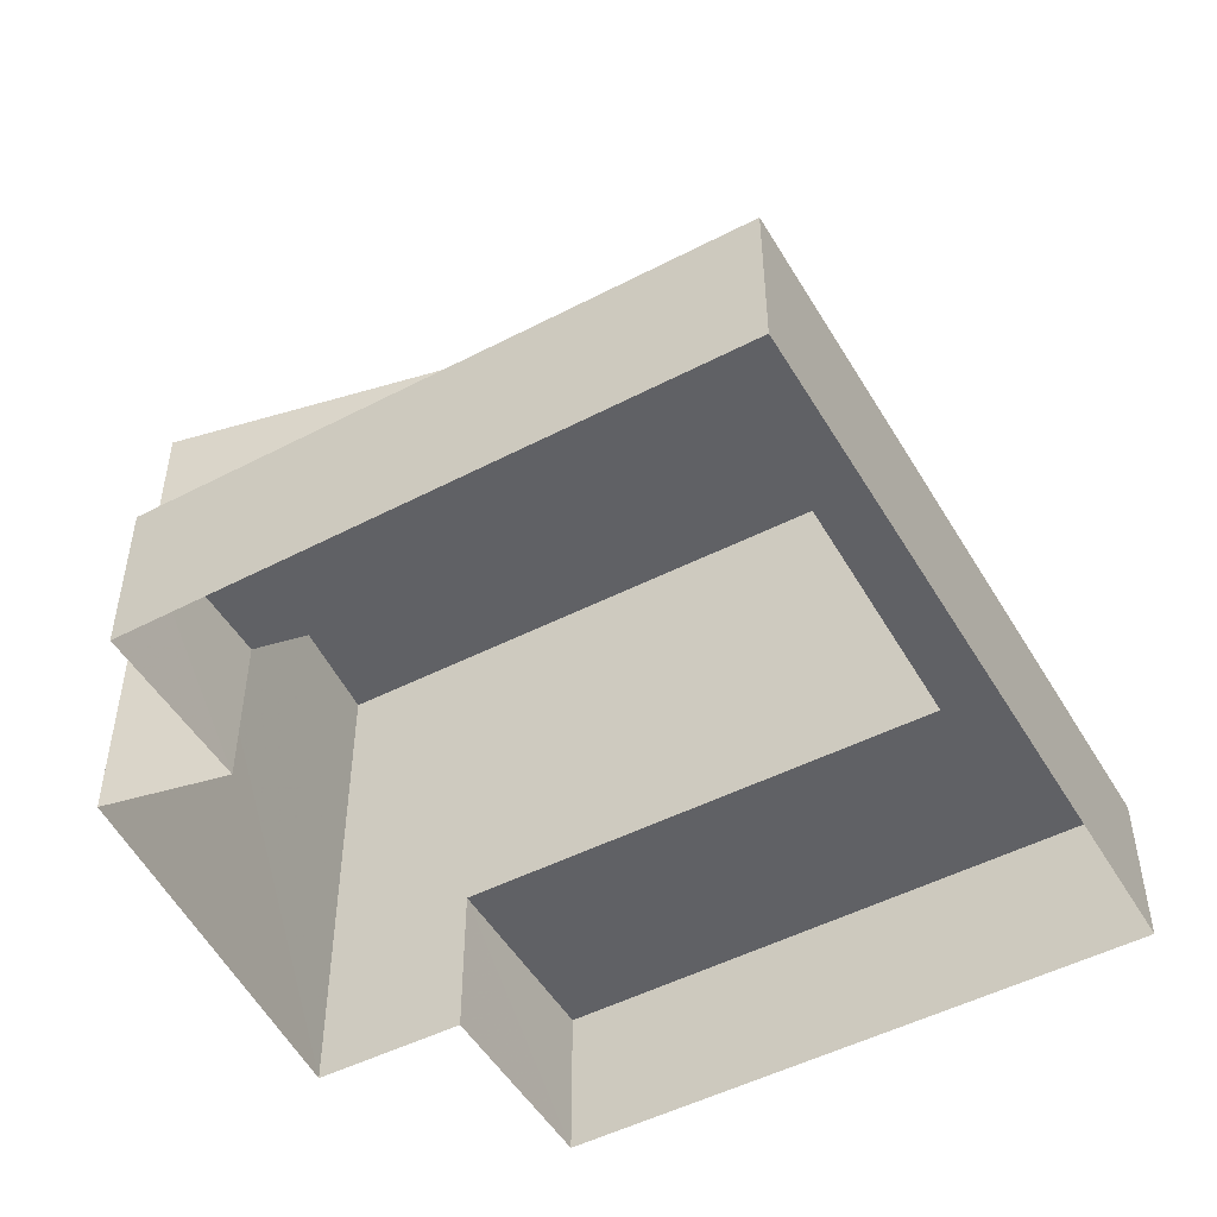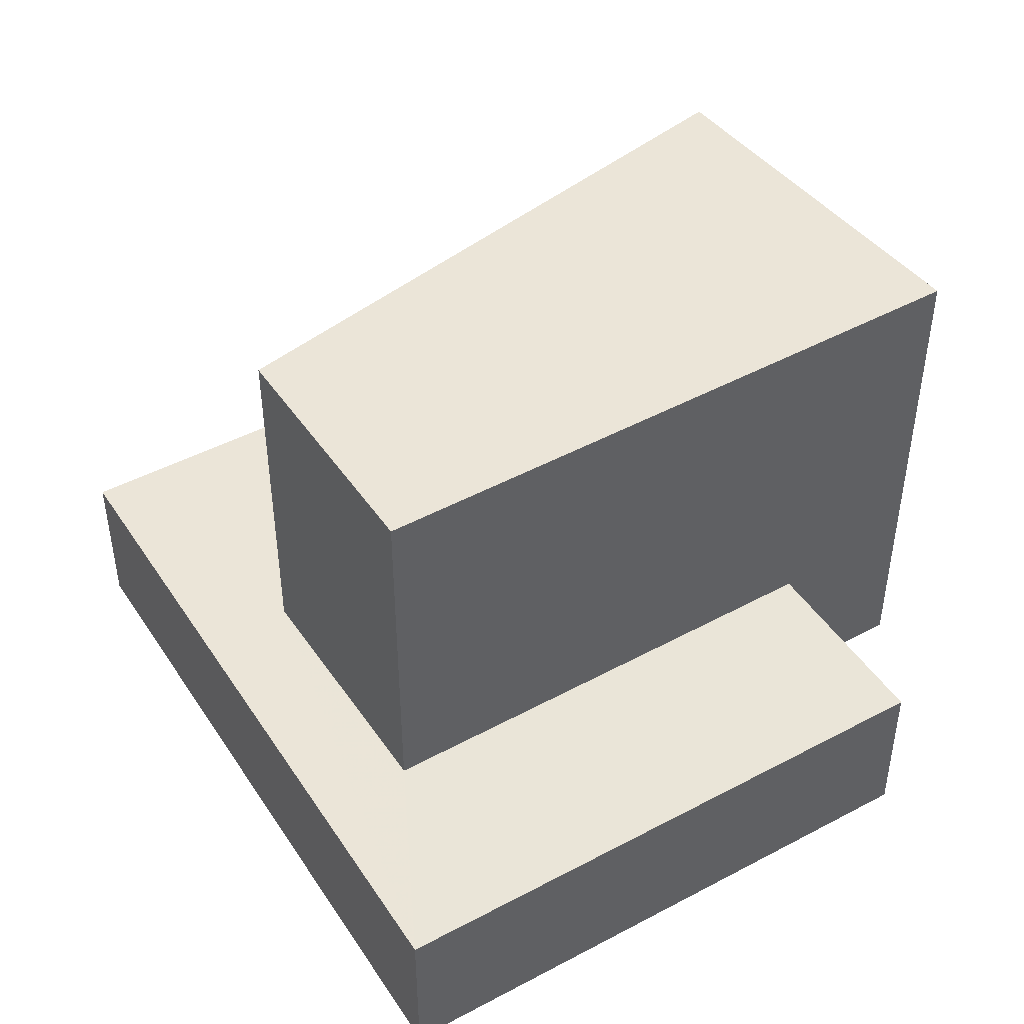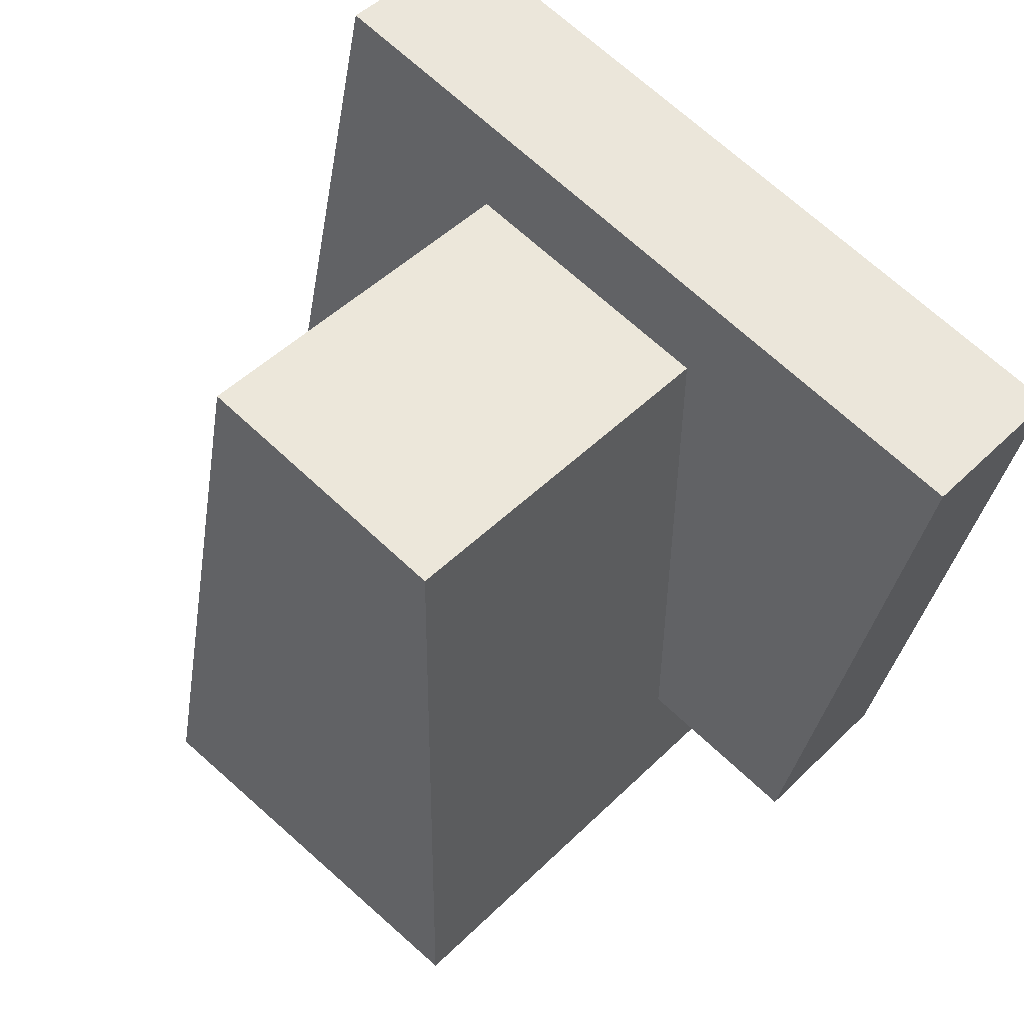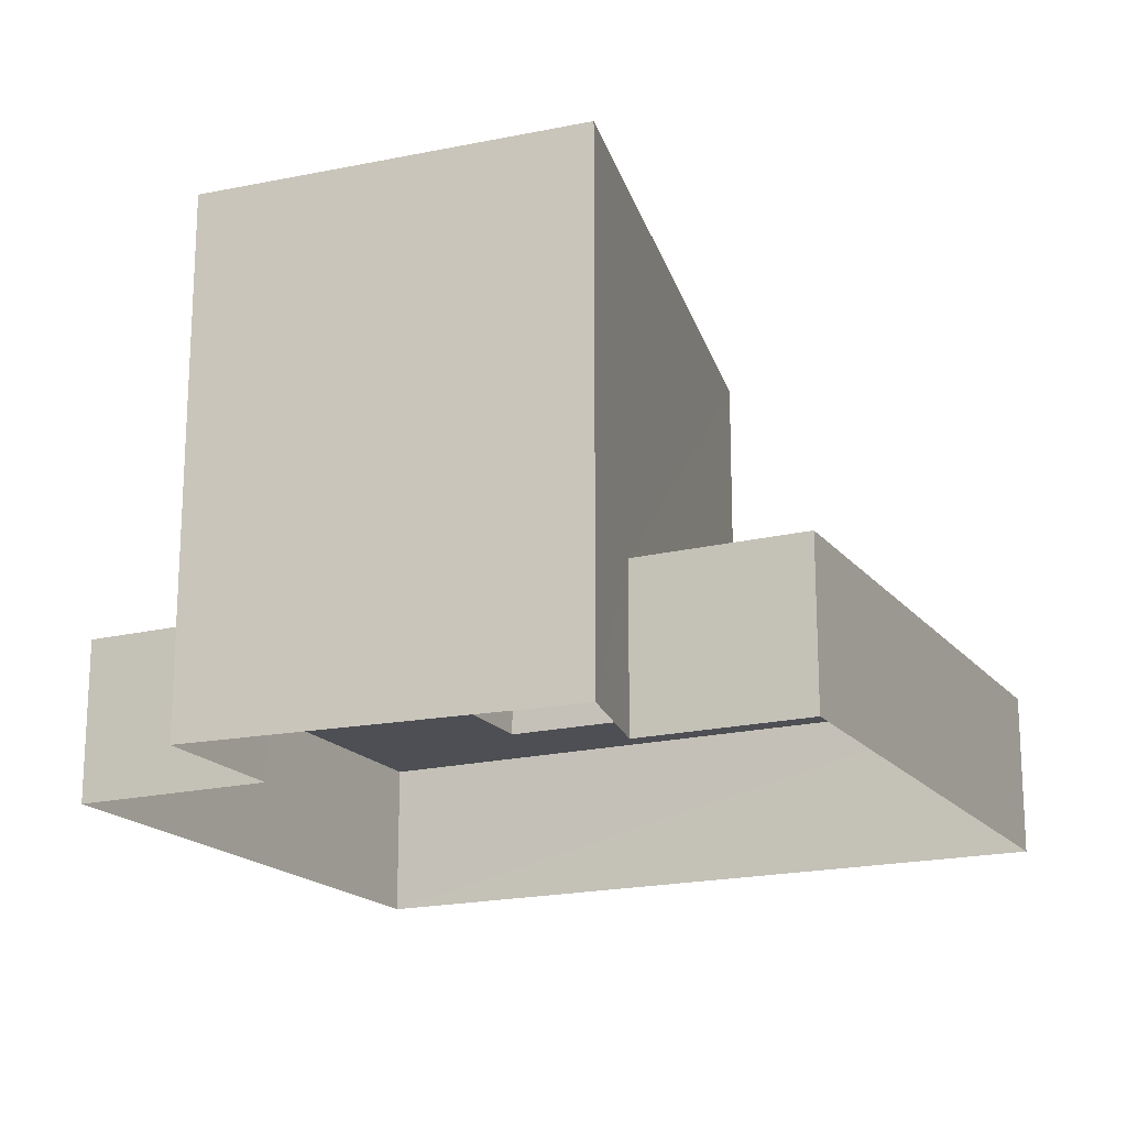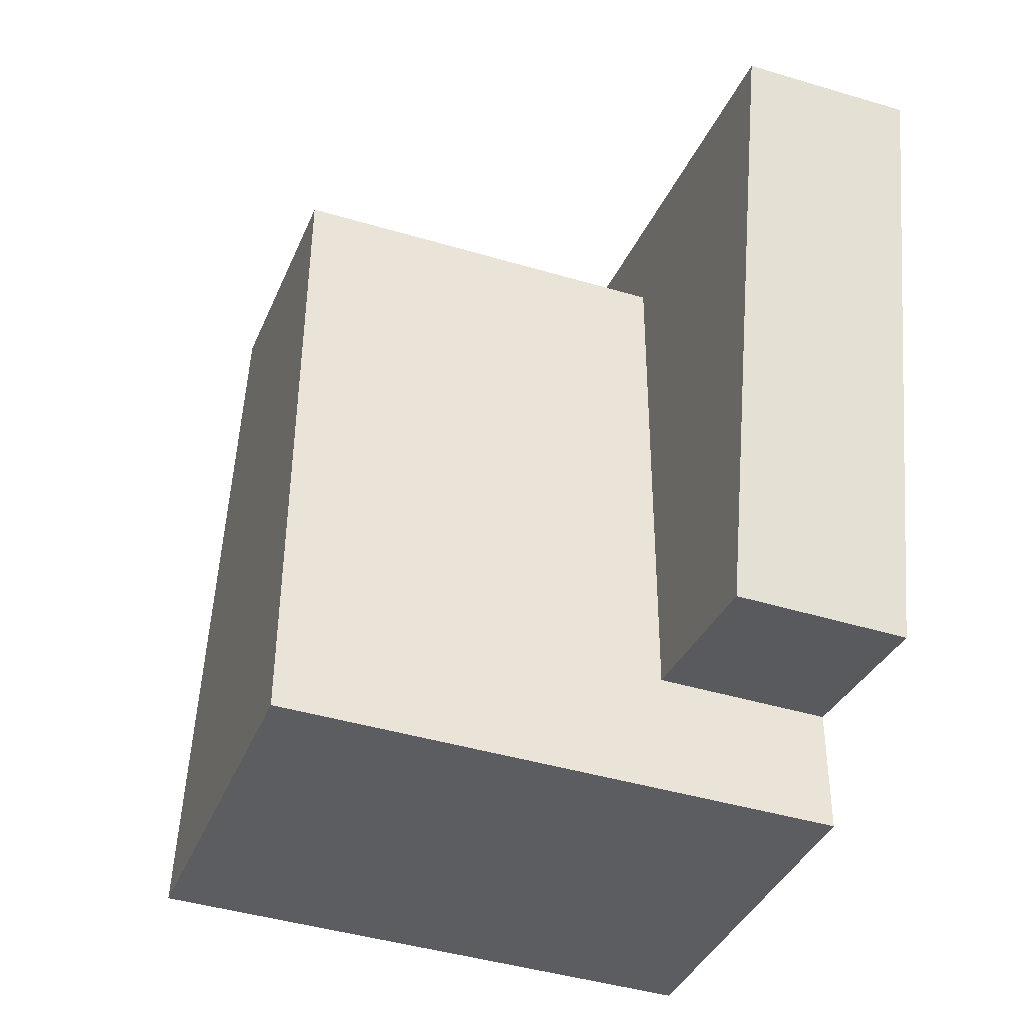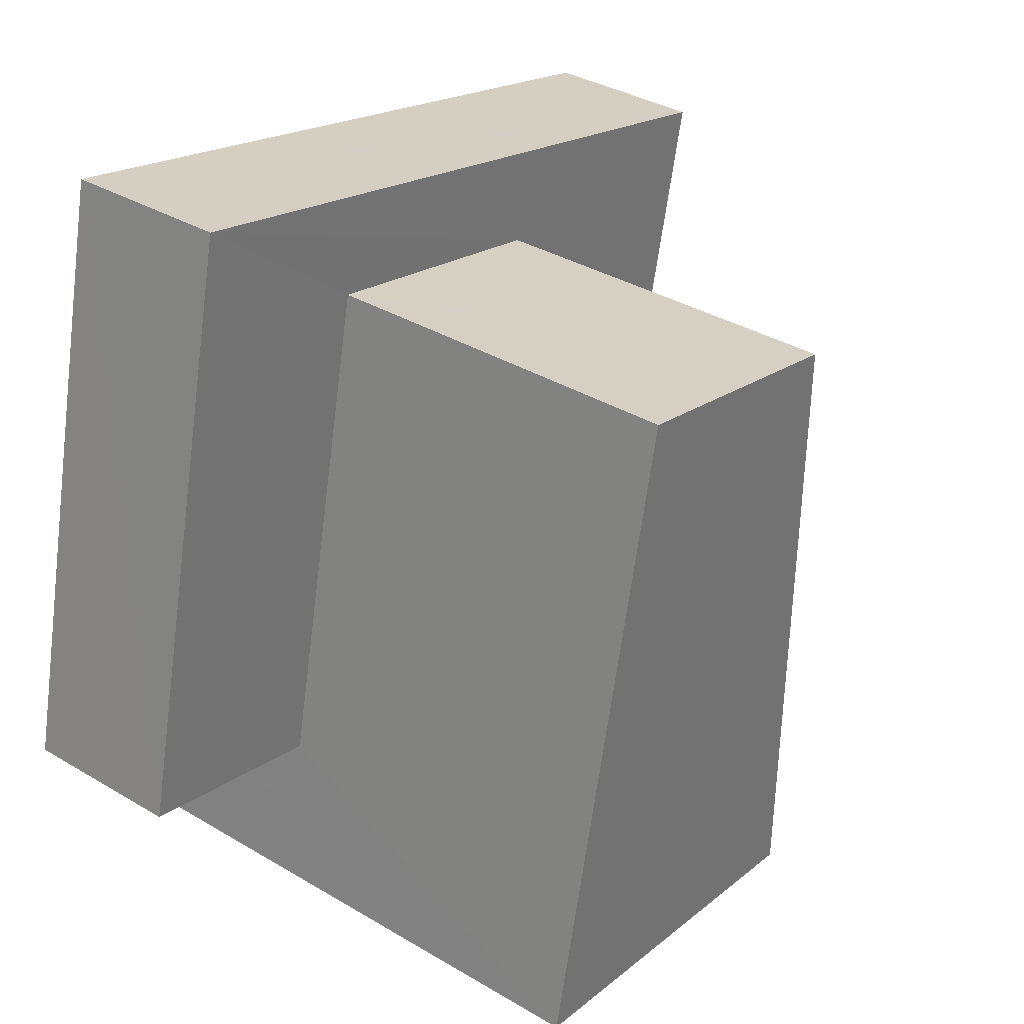
<metadata>
{"format":"obj","ext":"obj","renderer":"f3d","projection":"perspective","resolution":1024,"background":"white","views":[{"elev":-50.1,"azim":107.2,"up":"+Z"},{"elev":45.6,"azim":-133.9,"up":"+Z"},{"elev":47.8,"azim":42.4,"up":"+Y"},{"elev":-18.3,"azim":13.5,"up":"+Z"},{"elev":-43.2,"azim":70.6,"up":"+Y"},{"elev":35.2,"azim":-51.6,"up":"+Y"}]}
</metadata>
<code>
v -9803 -3.672e+04 25.75
v -9799 -3.672e+04 25.75
v -9802 -3.673e+04 25.75
v -9803 -3.673e+04 25.75
v -9800 -3.673e+04 25.75
v -9801 -3.673e+04 25.75
v -9802 -3.673e+04 25.75
v -9801 -3.673e+04 25.75
v -9802 -3.673e+04 28.08
v -9801 -3.672e+04 28.08
v -9802 -3.672e+04 28.08
v -9801 -3.673e+04 28.08
v -9801 -3.673e+04 26.47
v -9800 -3.673e+04 26.47
v -9801 -3.672e+04 26.47
v -9799 -3.672e+04 26.47
v -9802 -3.673e+04 26.47
v -9802 -3.672e+04 26.47
v -9803 -3.673e+04 26.47
v -9803 -3.672e+04 26.47
f 1 2 3
f 4 1 3
f 2 5 6
f 3 6 7
f 7 6 8
f 2 6 3
f 9 10 11
f 9 12 10
f 13 14 15
f 14 16 15
f 17 18 19
f 15 16 20
f 18 15 20
f 19 18 20
f 15 10 13
f 6 13 8
f 8 13 12
f 13 10 12
f 12 7 8
f 12 9 7
f 11 17 9
f 9 17 7
f 11 18 17
f 7 17 3
f 18 11 10
f 15 18 10
f 14 5 2
f 16 14 2
f 17 19 4
f 3 17 4
f 6 5 14
f 13 6 14
f 19 1 4
f 19 20 1
f 16 2 1
f 20 16 1

</code>
